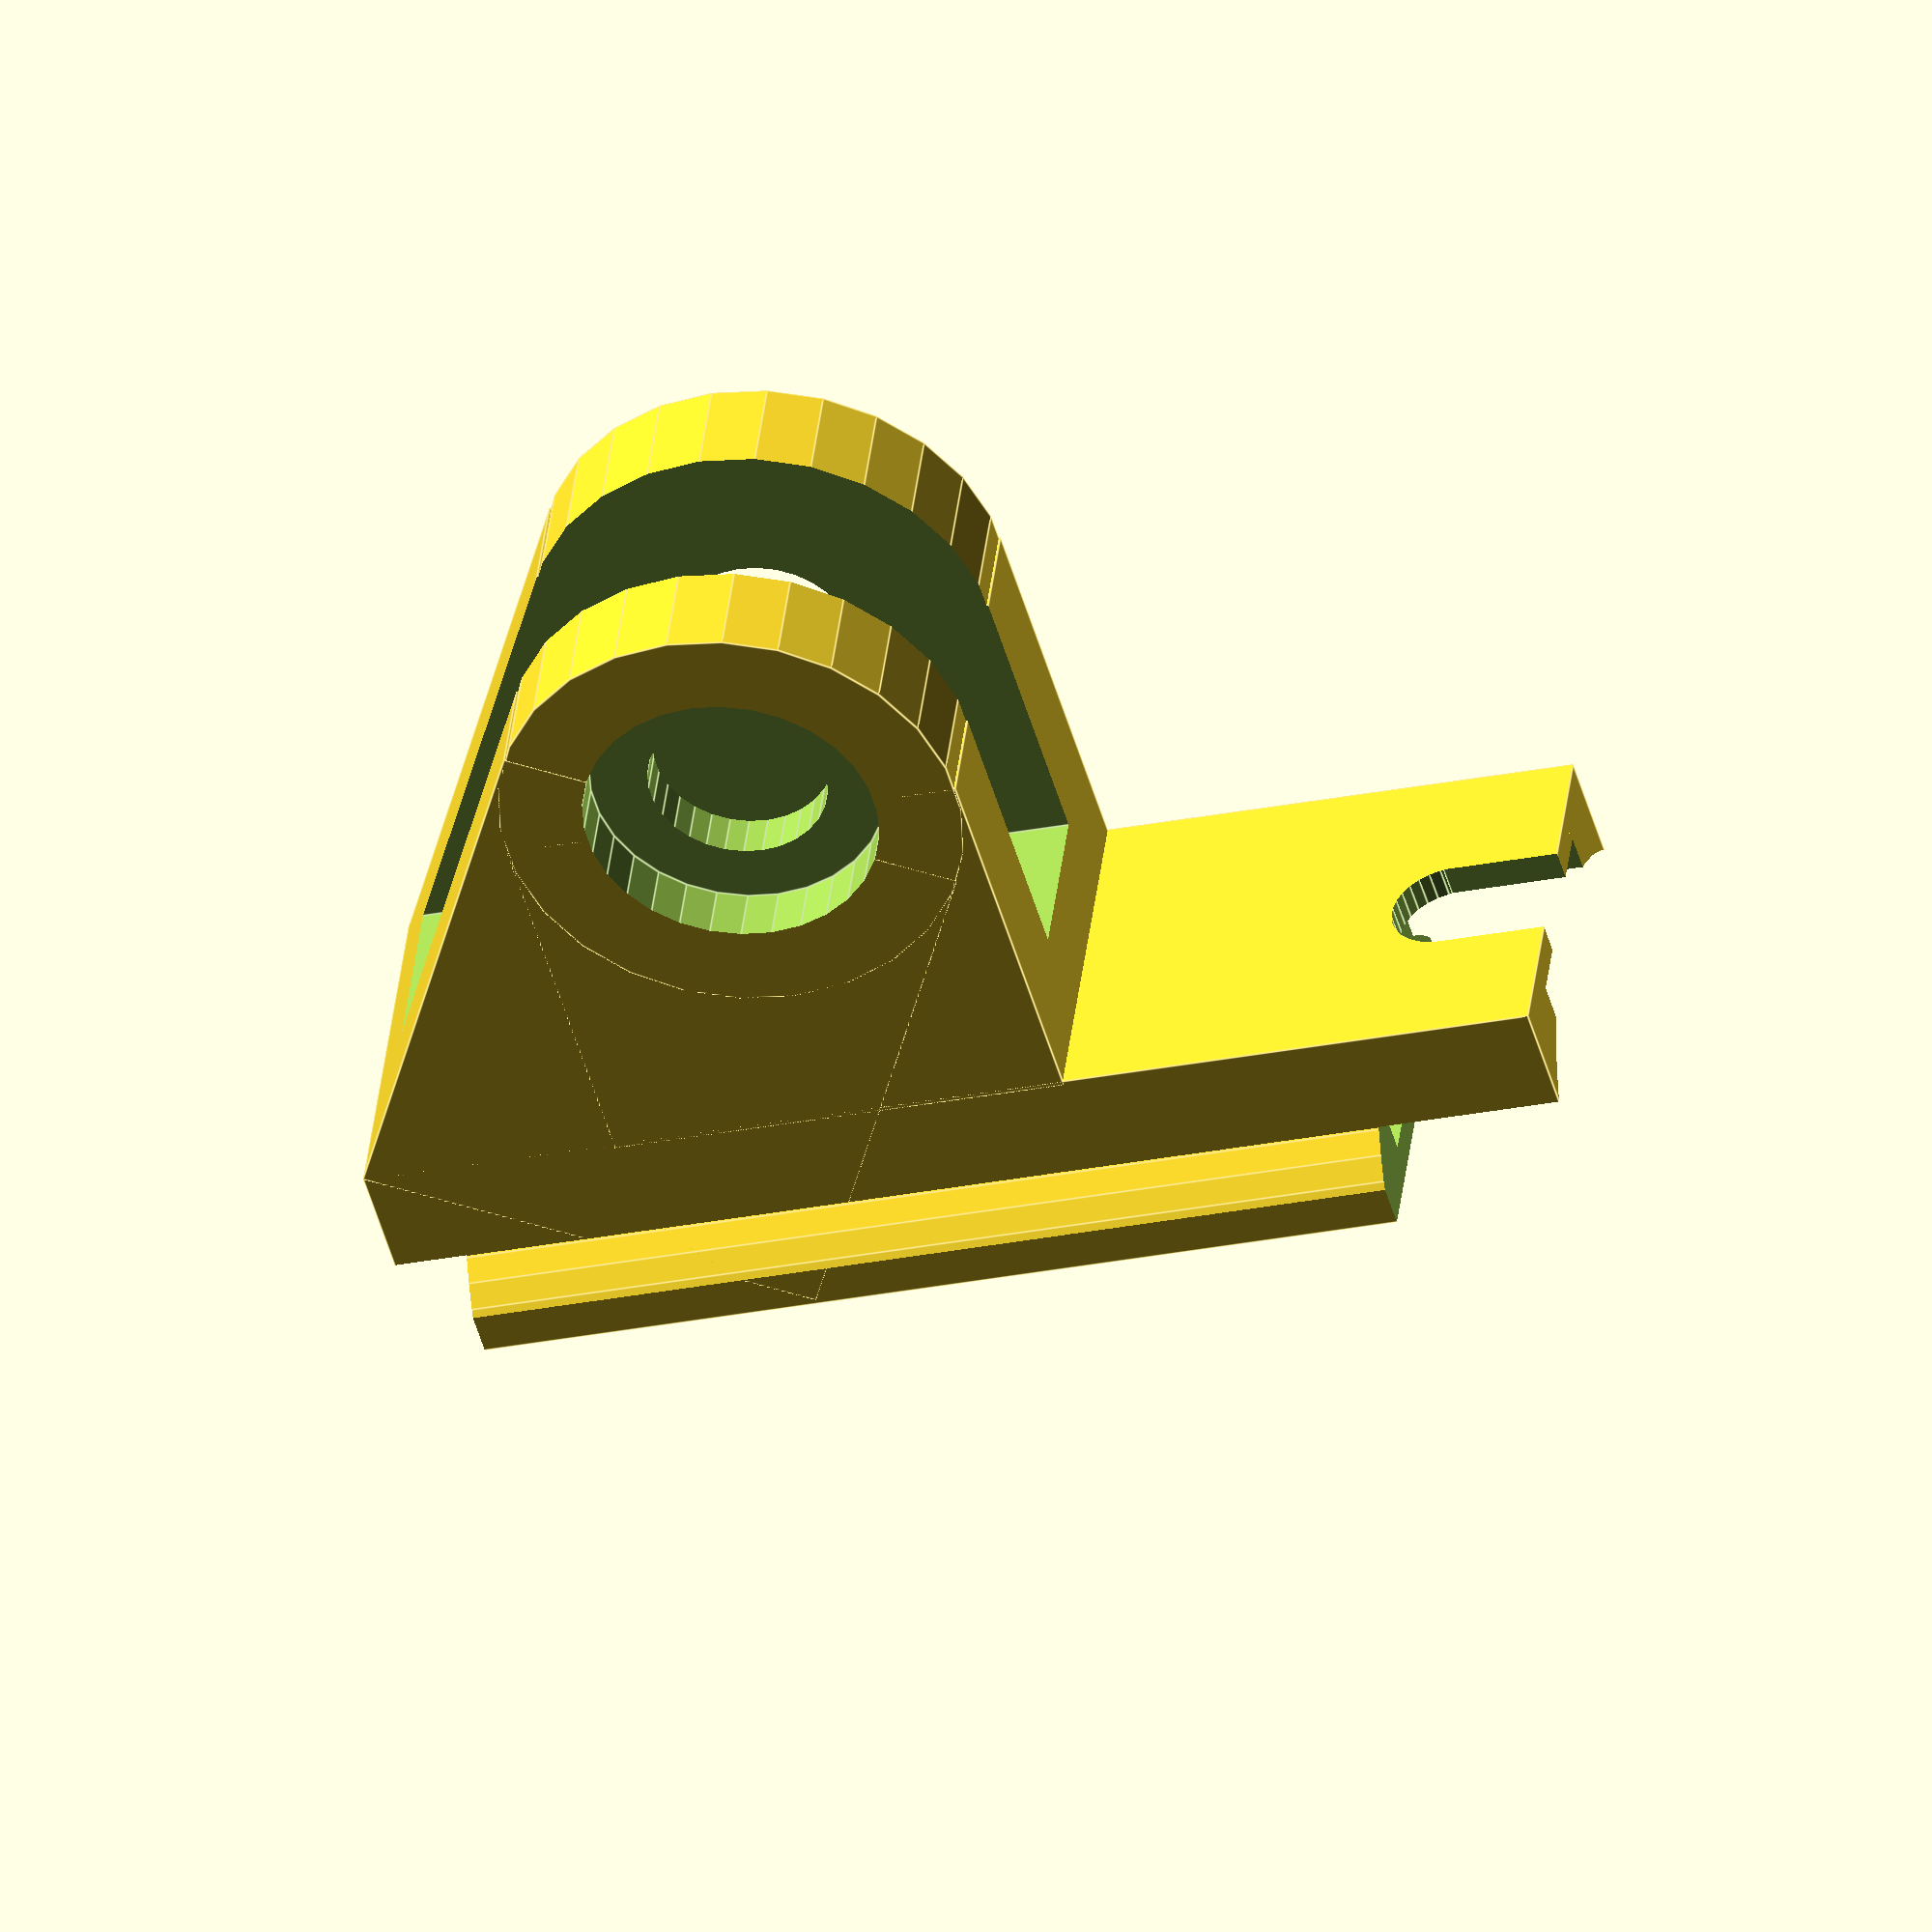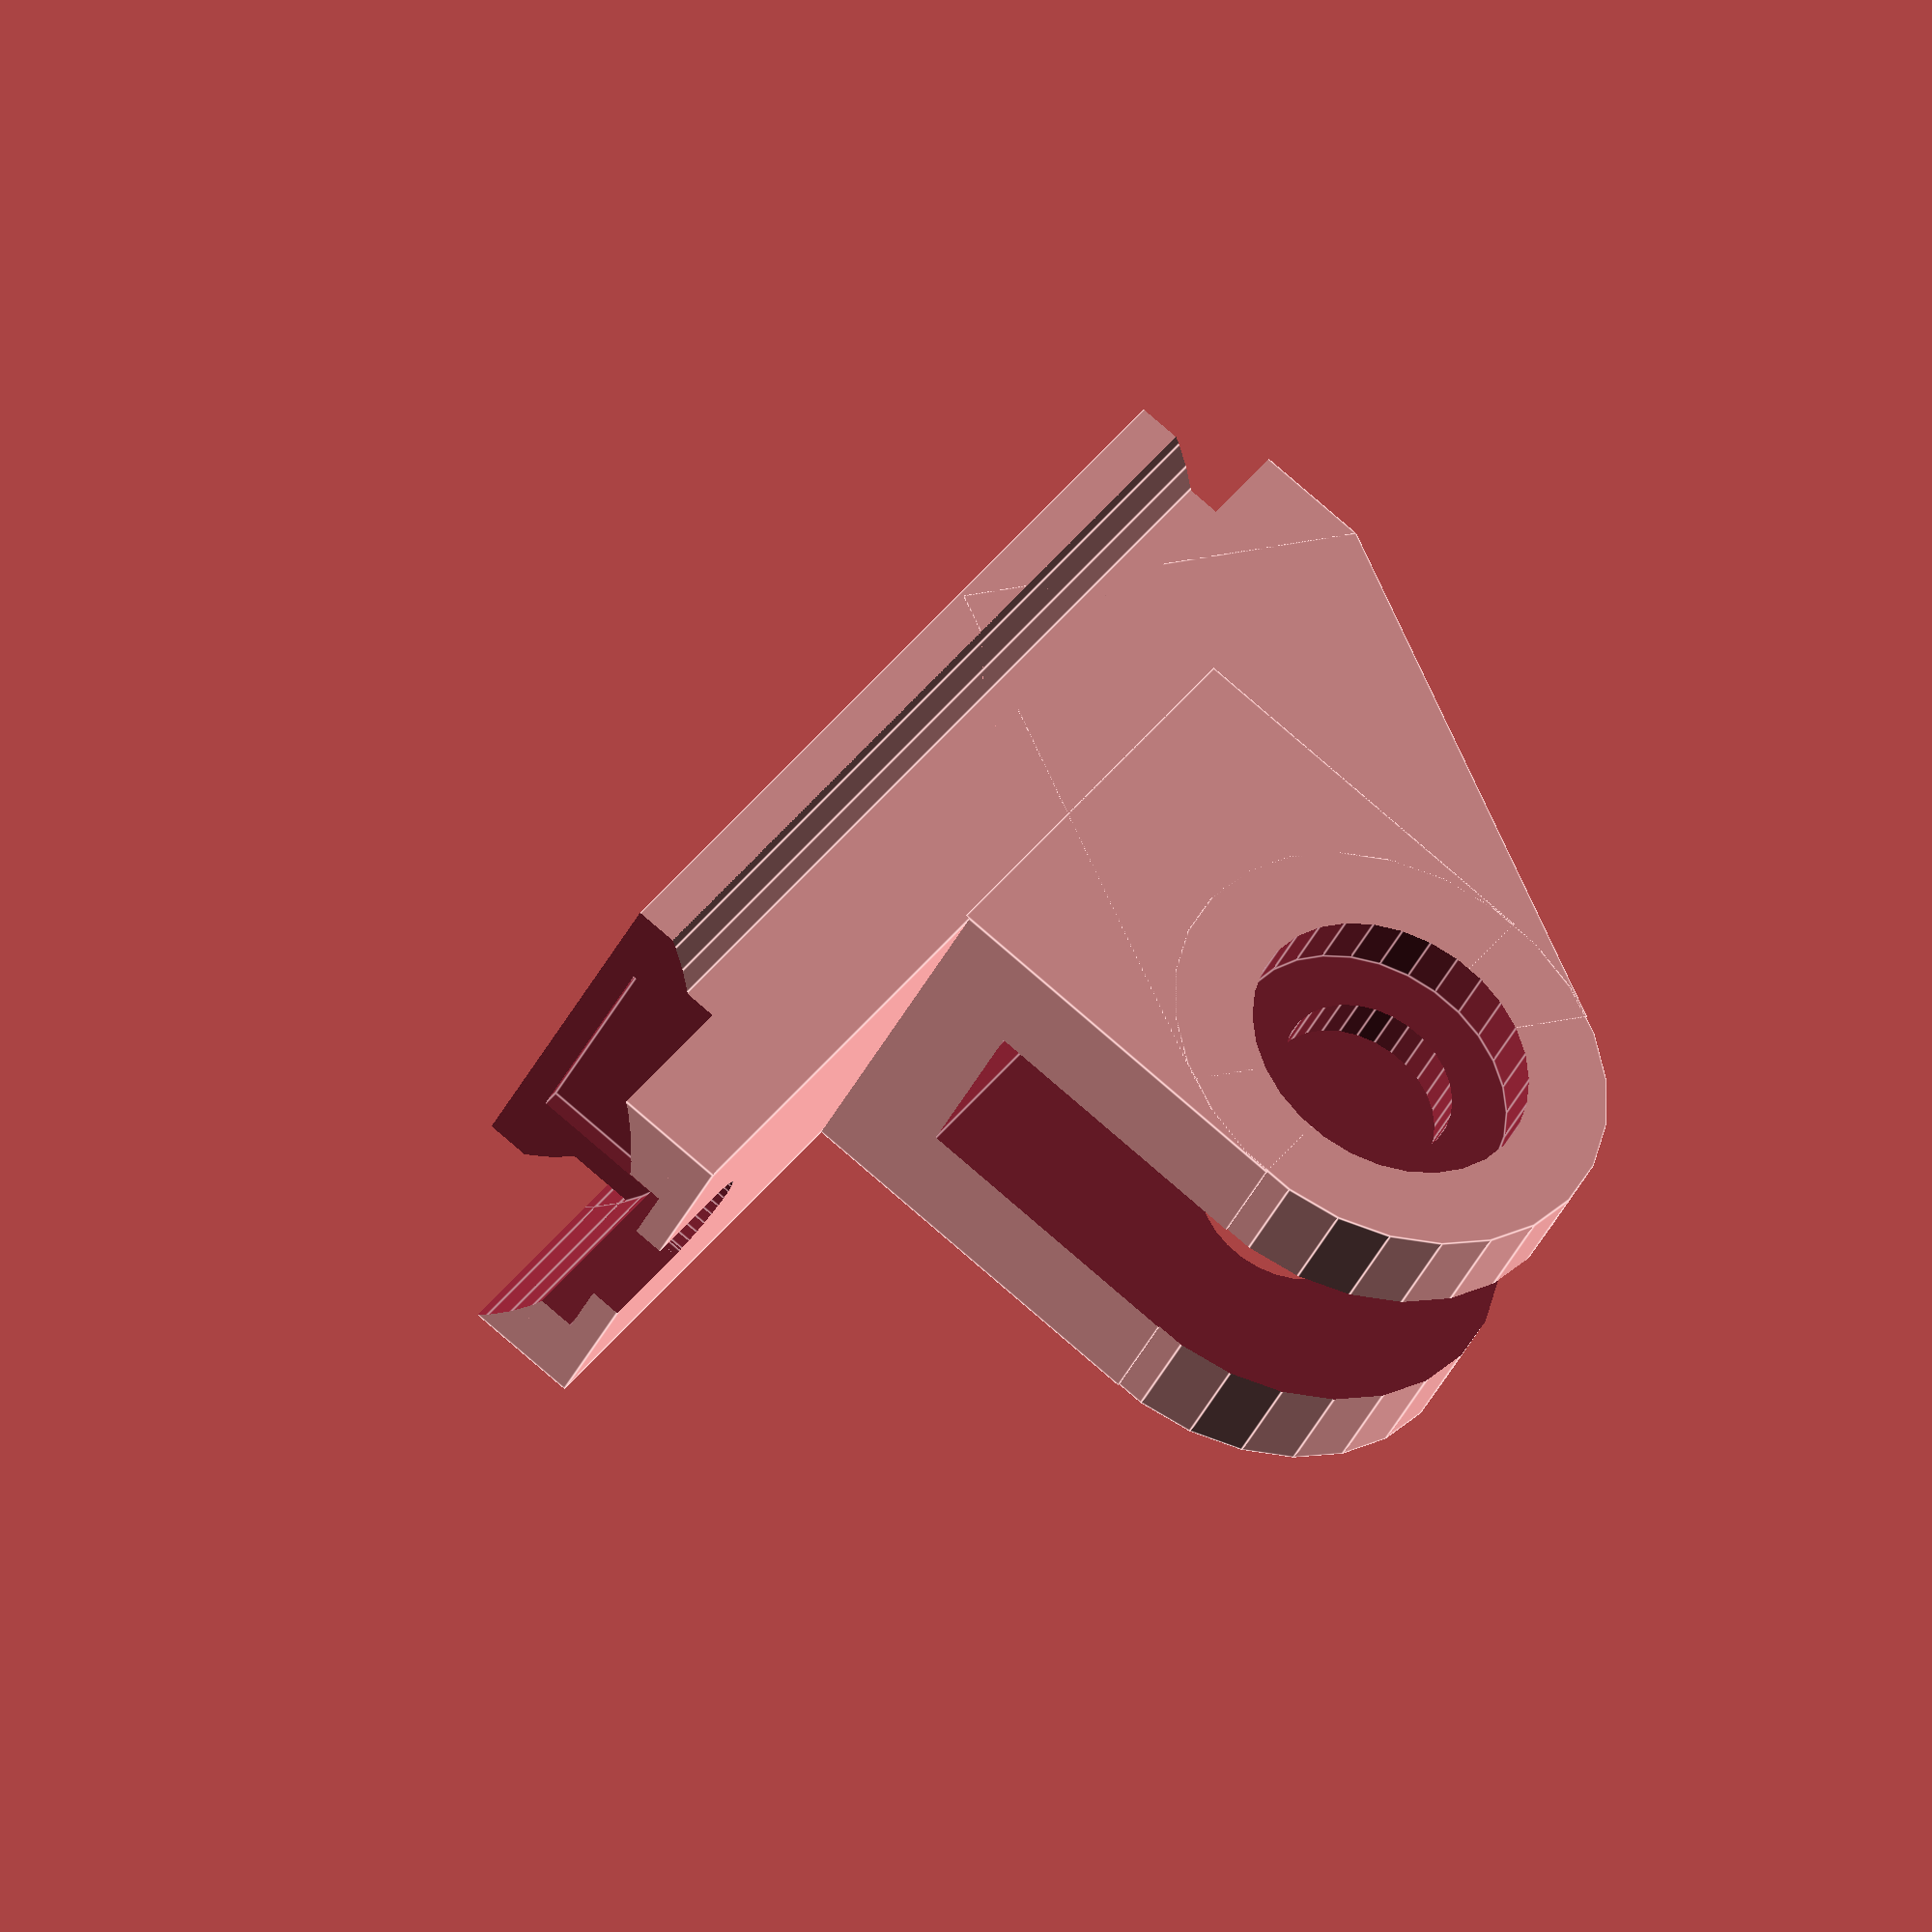
<openscad>
md = 21.2;
ml = 41.5;
mt = 1.55; mt = 2;

sl = ml;
sw = 10.0;

fn = 60;

// microphone part ////////////////////////

module tube () {
    difference() {
        cylinder(h=1.1*ml, d=md, center=true, $fn=fn);
        cylinder(h=1.1*ml, d=md-2*mt, center=true, $fn=fn);
        translate([0, md/2.5, 0])
            cube([sw, 6, 1.1*sl],true);
    }
}


pw = 13.15;
ph = 8.13;
pl = ml;

module bracket () {
    difference() {
        cube([pw, ph, pl],true);
        translate([0, -ph, 0])
            tube();
        translate([0, -ph, ml/2])
            cylinder(h=2*2, d=md, center=true, $fn=fn);
        translate([0, -ph, -ml/2])
            cylinder(h=2*7, d=md, center=true, $fn=fn);
    }
}

fd = 3.8;
fl = 7.8;

module feedthrough () {
    translate([0, 0, -17]) {
        rotate([90,0,0])
            cylinder(h=1.1*ph, d=fd, center=true, $fn=30);
        translate([0,3,-3.5])
            cube([fd,fd,2*fd],true);
        cube([fl,6,fl], true);
    }
}

module mic_part () {
    difference() {
        bracket();
        feedthrough();
    }
}


// stand part /////////////

module hole (z,r1,r2) {
    i = 2; 
    fn = 30;
    translate([0,0,-1]) cylinder (z+2, r=r1, $fn=fn);
    translate([0,0,-1]) cylinder (i+1, r=r2, $fn=fn);
    translate([0,0,z-i]) cylinder (i+1, r=r2, $fn=fn);
}

module slot (z) {
    s = 6;
    d = 10;
    translate([-d,-10,(z-s)/2]) cube([20,30,s]);
}
   
module body (x,y,z) {
    x2 = 13.5;
    difference() {
        rotate([0,0,-30]) translate([-x,-y,0]) cube([x,2*y,z]);
        translate([-x2-10,-2,-1]) cube([10,20,z+2]);
    }
    translate([-x2,-y,0]) cube([x2,2*y,z]);
    cylinder(z, r=y);    
}


module hinge () {
    x = 20;
    y = 8;
    z = pw;
    s = 6.5;
    difference() {
        body(x,y,z);
        hole(z,6.2/2,10.2/2);
        slot(z);
    }
    *translate([-13.3,-26.07,0])
        platform(z);
}


// final assembly /////////

module assembly() {
    print = [90,180,0];
    design = [0,0,0];
    rotate(print) {
        mic_part();
        translate([-pw/2,17.4,3.83])
            //cube([pw,10,4], true);
            rotate([90,0,90])
                hinge();
    }
}

module testprint() {
    intersection() {
        assembly();
        translate([0,17,-5])
            cube([20,25,20],true);
    }
}

if (1) assembly();
else testprint();
</openscad>
<views>
elev=230.9 azim=83.0 roll=344.1 proj=o view=edges
elev=97.8 azim=233.9 roll=49.3 proj=o view=edges
</views>
